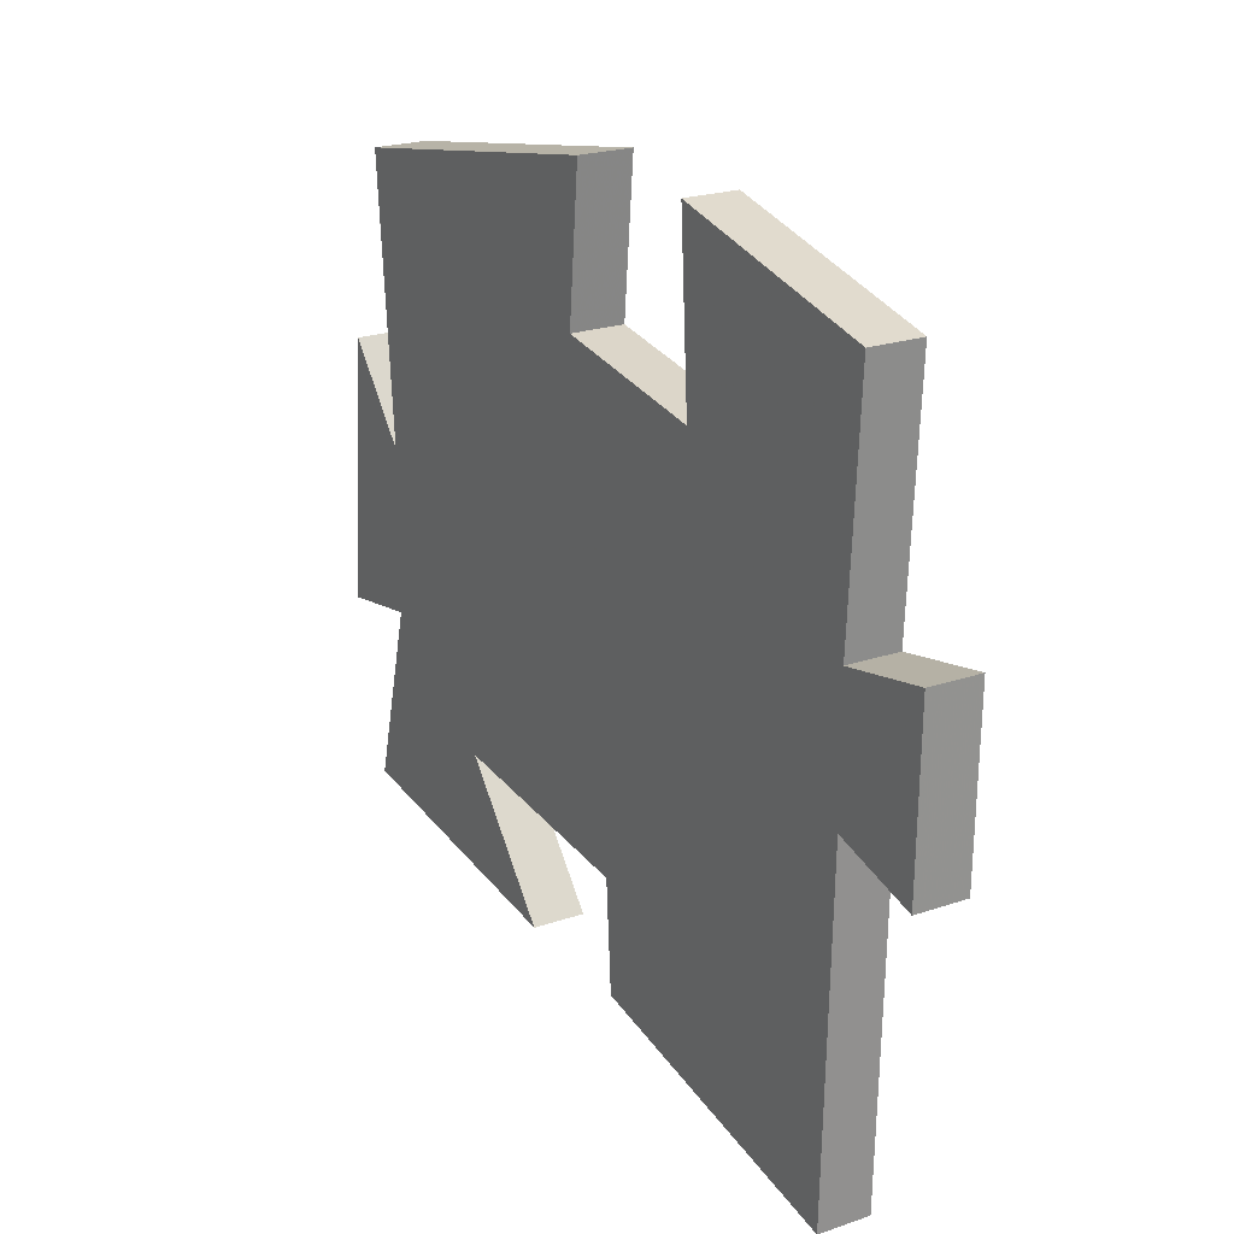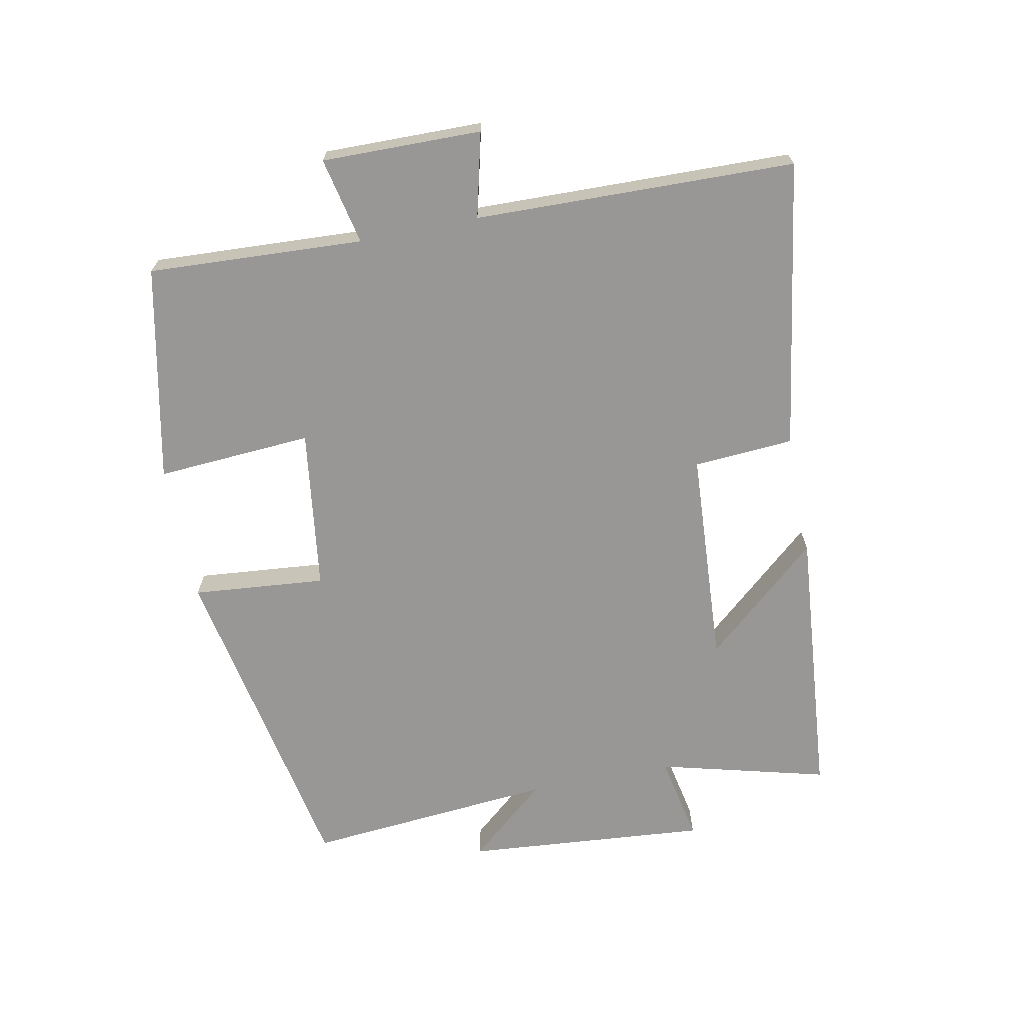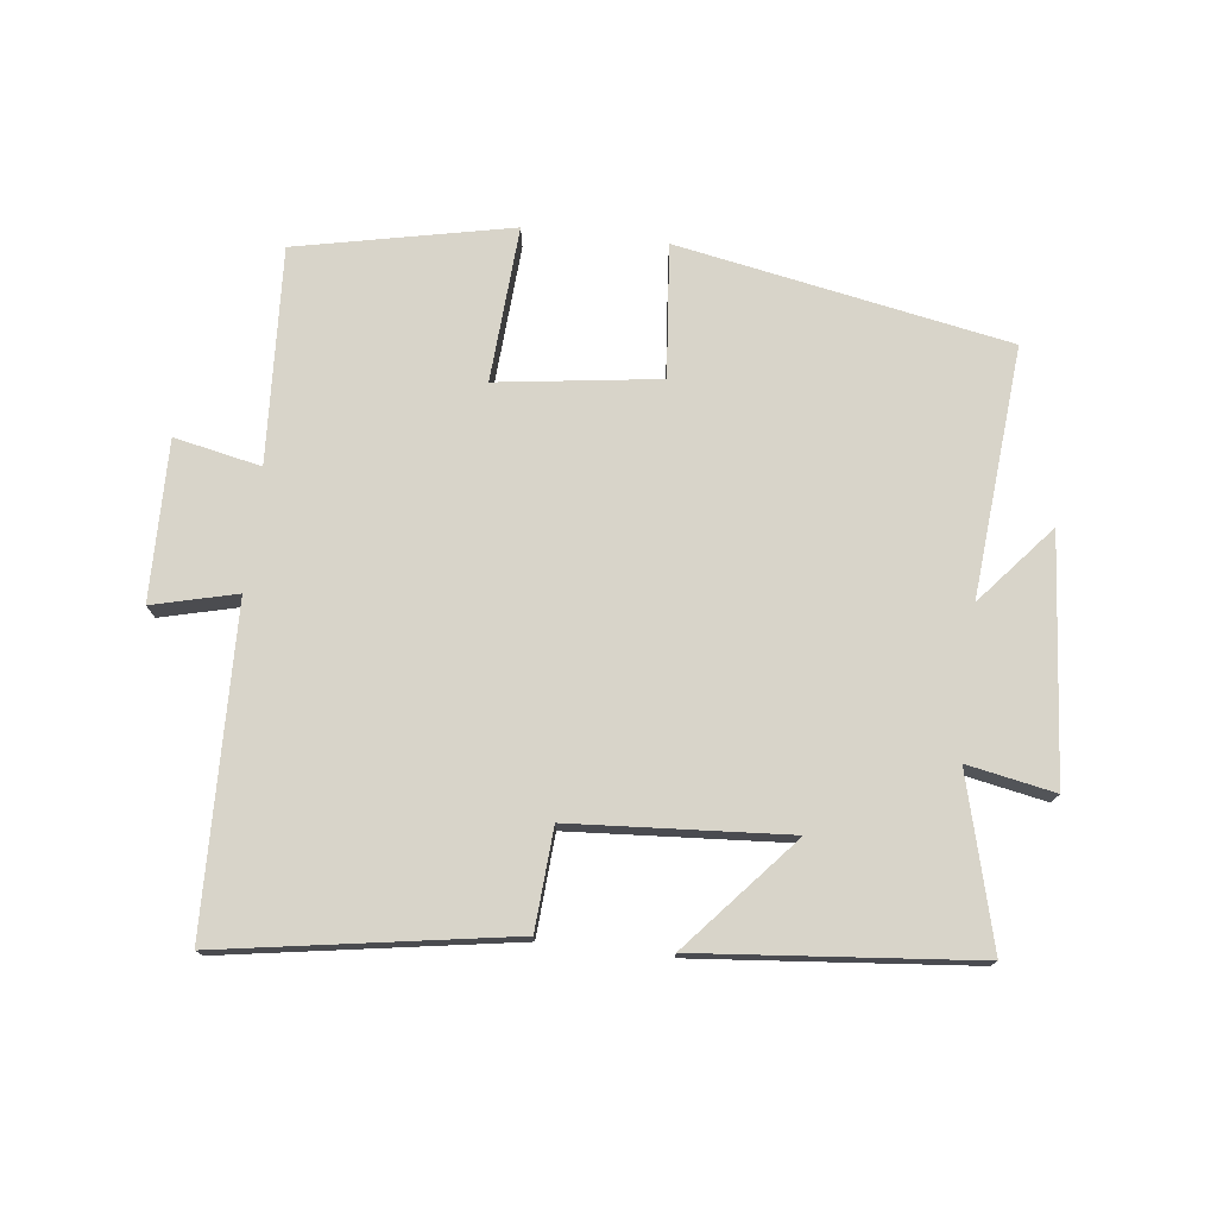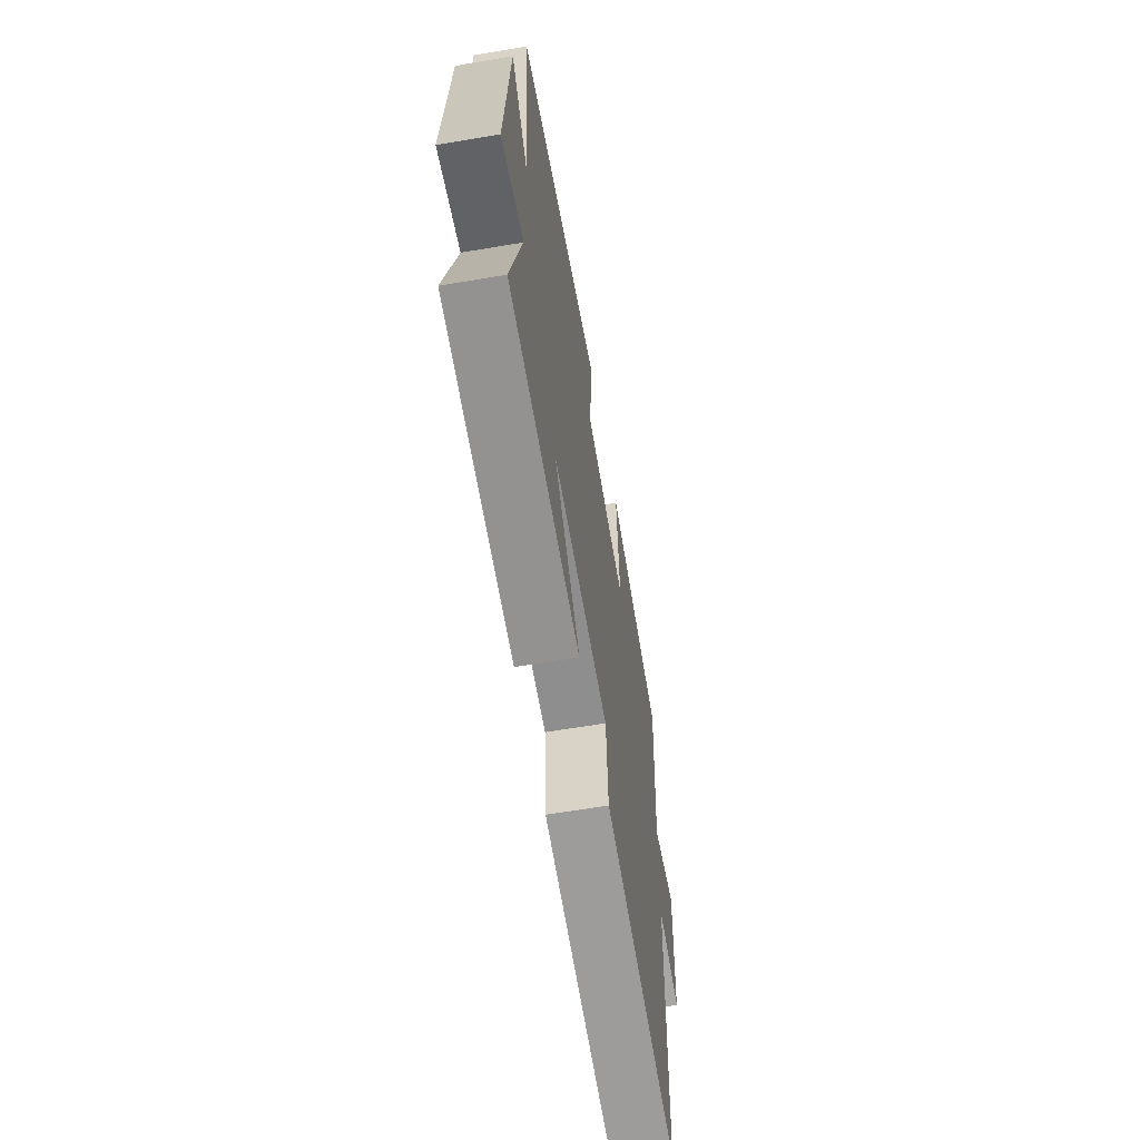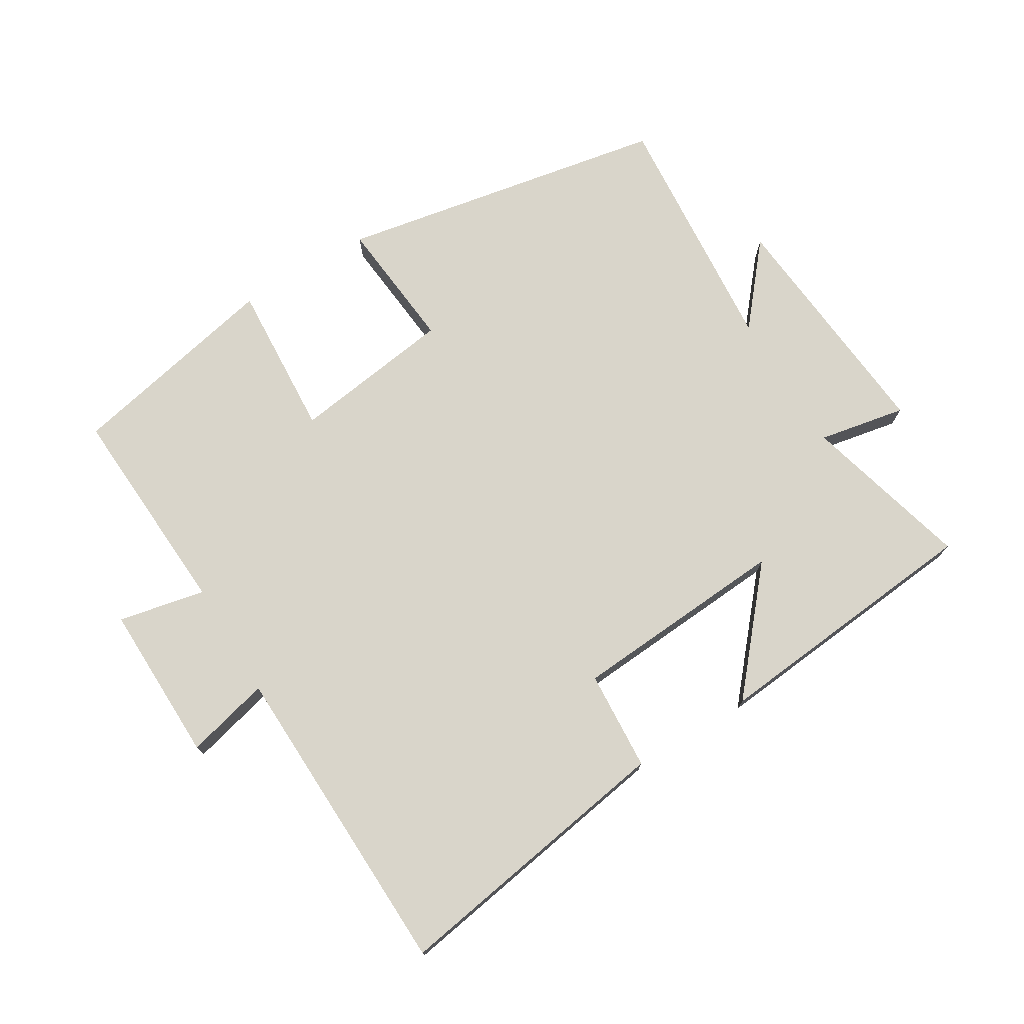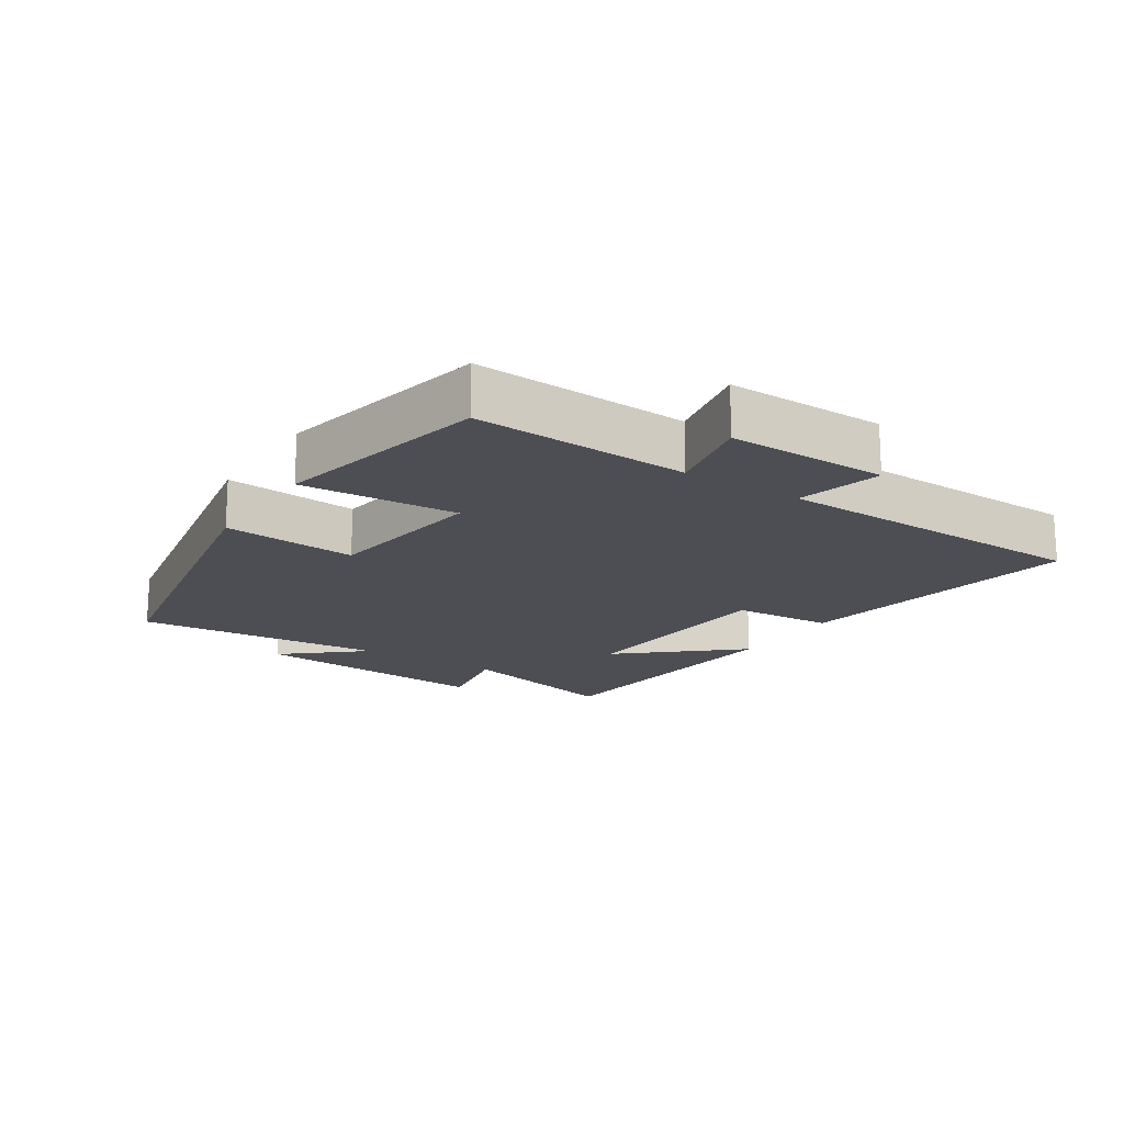
<metadata>
{"format":"obj","ext":"obj","renderer":"f3d","projection":"perspective","resolution":1024,"background":"white","views":[{"elev":22.8,"azim":59.8,"up":"+Z"},{"elev":-68.3,"azim":101.4,"up":"+Y"},{"elev":75.6,"azim":-173.3,"up":"+Y"},{"elev":-61.4,"azim":-80.2,"up":"+Z"},{"elev":74.4,"azim":148.6,"up":"+Y"},{"elev":-17.3,"azim":57.0,"up":"+Y"}]}
</metadata>
<code>
v 0.487 0.07 -0.571
v 0.045 0.07 -0.5
v 0.035 0.07 -0.347
v -0.297 0.07 -0.325
v -0.145 0.07 -0.5
v -0.568 0.07 -0.461
v -0.5 0.07 -0.203
v -0.634 0.07 -0.229
v -0.602 0.07 0.143
v -0.5 0.07 0.023
v -0.532 0.07 0.405
v -0.025 0.07 0.5
v -0.044 0.07 0.296
v 0.204 0.07 0.262
v 0.189 0.07 0.5
v 0.518 0.07 0.431
v 0.5 0.07 0.102
v 0.633 0.07 0.13
v 0.629 0.07 -0.114
v 0.5 0.07 -0.082
v 0.487 0 -0.571
v 0.045 0 -0.5
v 0.035 0 -0.347
v -0.297 0 -0.325
v -0.145 0 -0.5
v -0.568 0 -0.461
v -0.5 0 -0.203
v -0.634 0 -0.229
v -0.602 0 0.143
v -0.5 0 0.023
v -0.532 0 0.405
v -0.025 0 0.5
v -0.044 0 0.296
v 0.204 0 0.262
v 0.189 0 0.5
v 0.518 0 0.431
v 0.5 0 0.102
v 0.633 0 0.13
v 0.629 0 -0.114
v 0.5 0 -0.082
f 17 18 19 20
f 1 2 3
f 20 1 3
f 17 20 3
f 14 15 16 17
f 17 3 4
f 14 17 4
f 13 14 4
f 12 13 4
f 11 12 4
f 10 11 4
f 7 8 9 10
f 7 10 4
f 4 5 6 7
f 40 39 38 37
f 23 22 21
f 23 21 40
f 23 40 37
f 37 36 35 34
f 24 23 37
f 24 37 34
f 24 34 33
f 24 33 32
f 24 32 31
f 24 31 30
f 30 29 28 27
f 24 30 27
f 27 26 25 24
f 1 21 22 2
f 2 22 23 3
f 3 23 24 4
f 4 24 25 5
f 5 25 26 6
f 6 26 27 7
f 7 27 28 8
f 8 28 29 9
f 9 29 30 10
f 10 30 31 11
f 11 31 32 12
f 12 32 33 13
f 13 33 34 14
f 14 34 35 15
f 15 35 36 16
f 16 36 37 17
f 17 37 38 18
f 18 38 39 19
f 19 39 40 20
f 20 40 21 1

</code>
